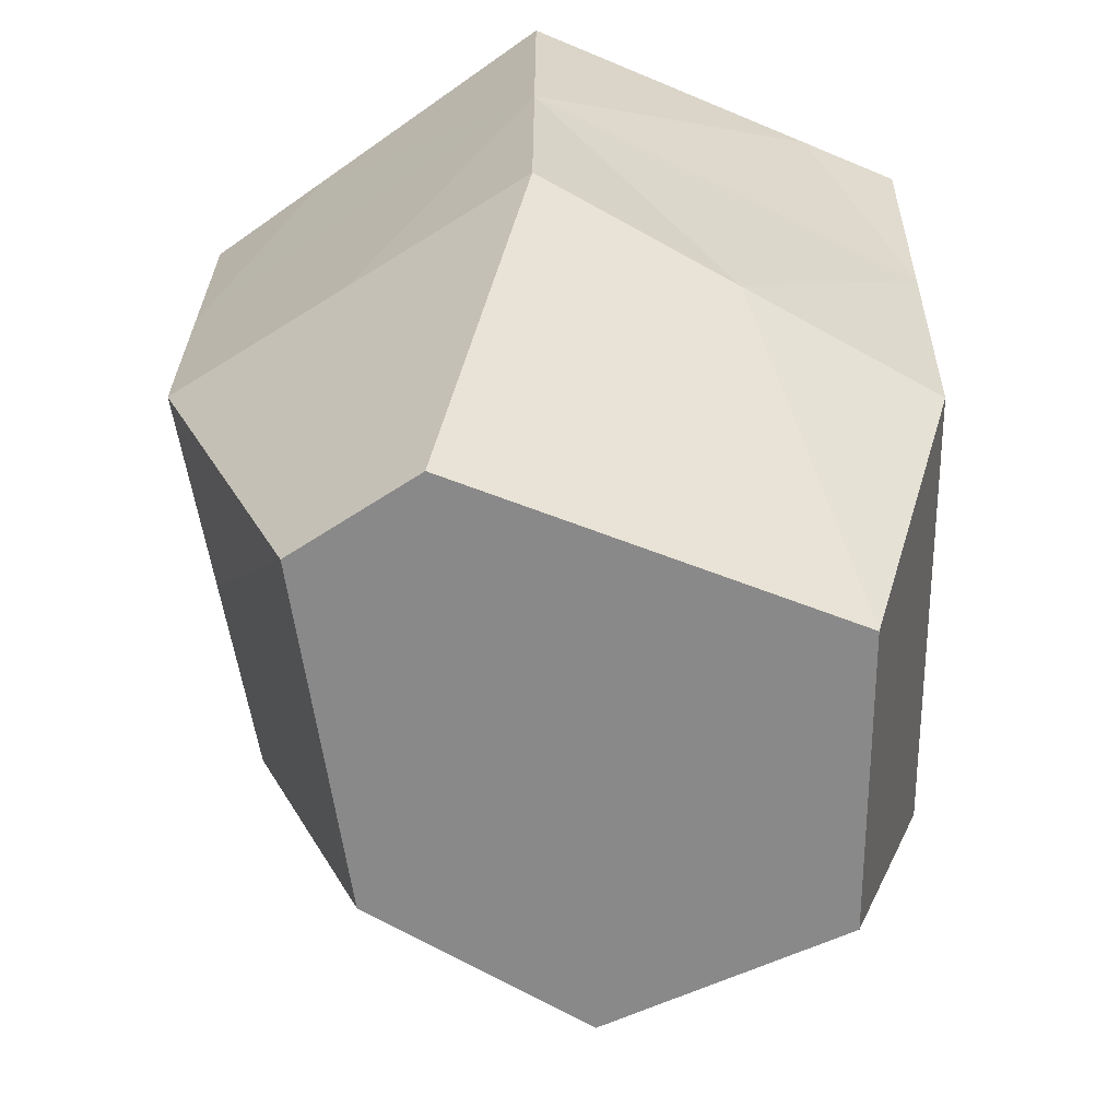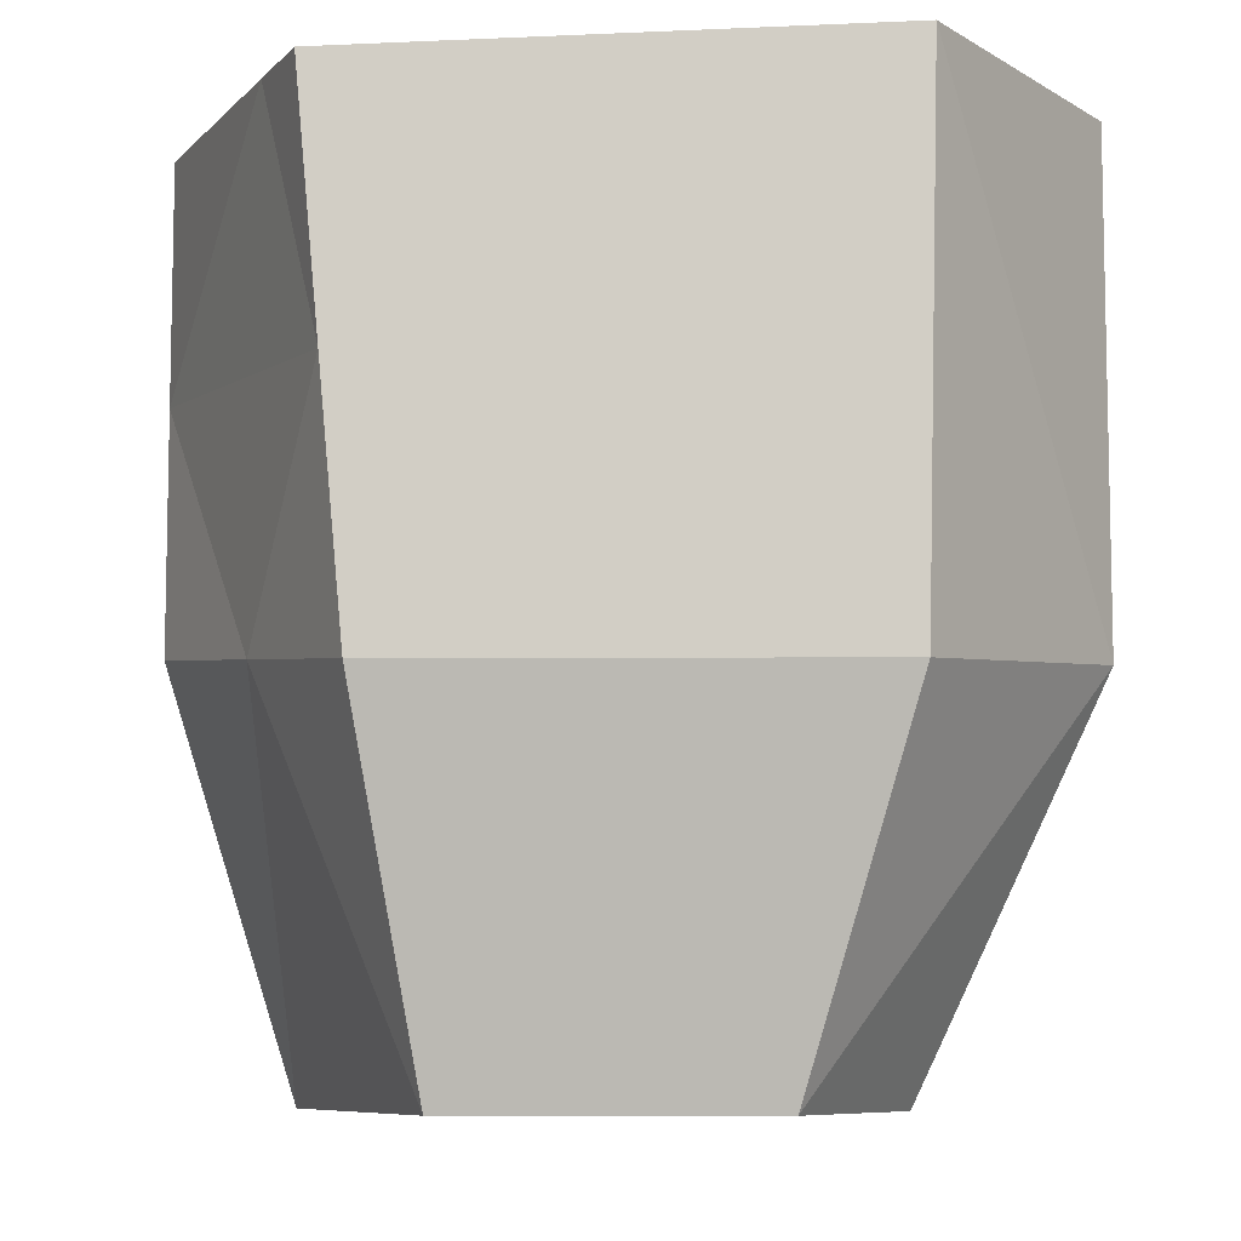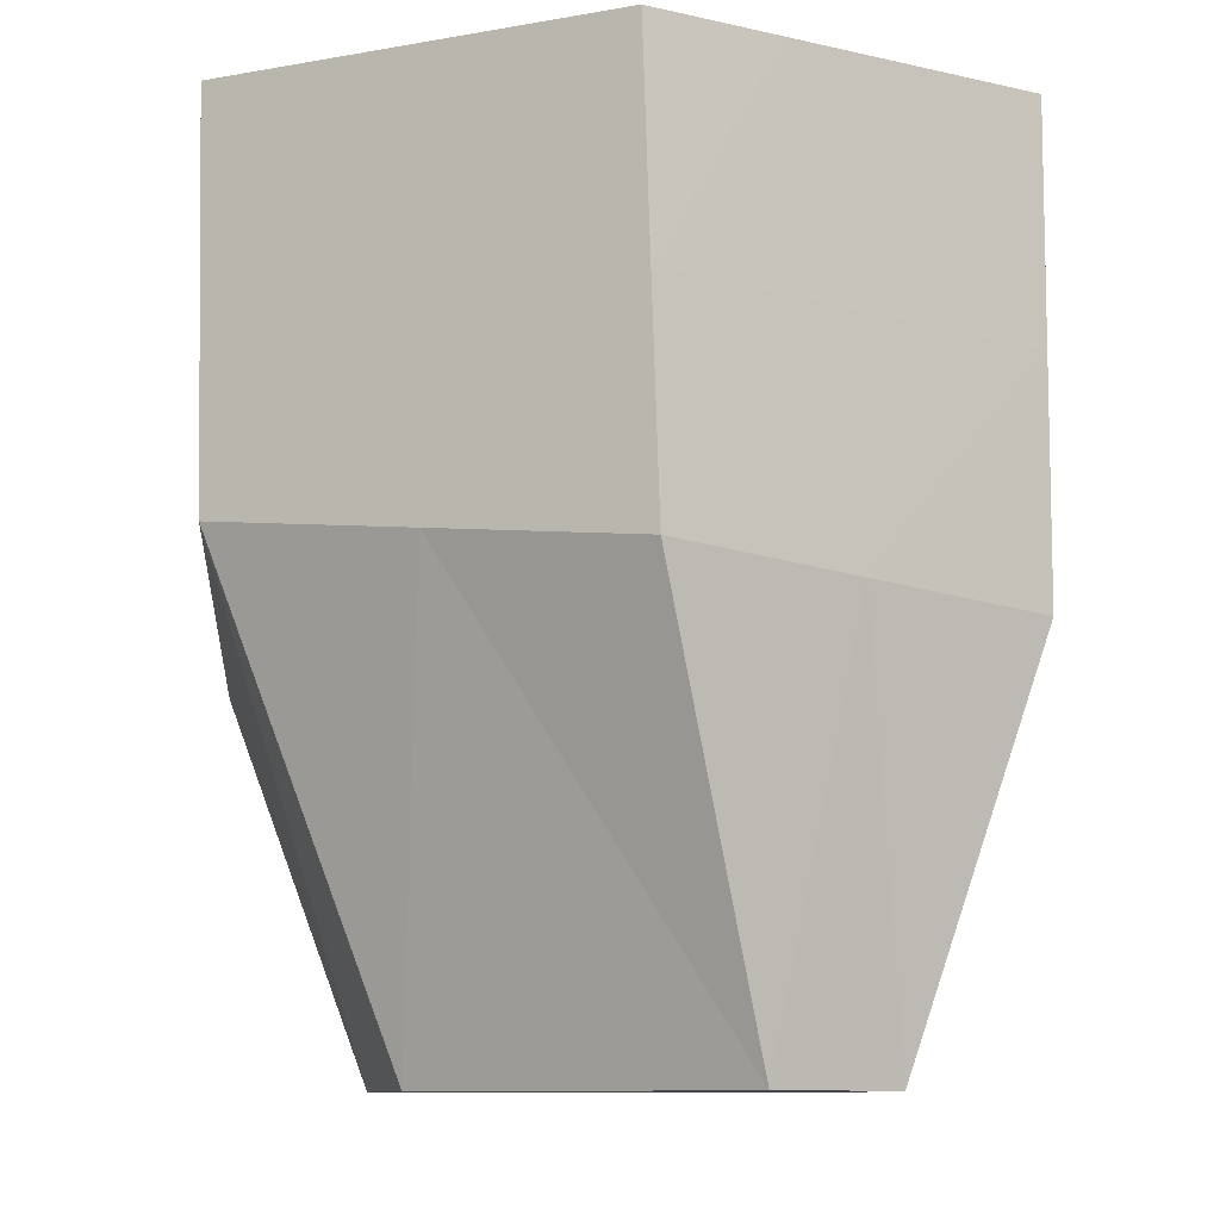
<metadata>
{"format":"obj","ext":"obj","renderer":"f3d","projection":"perspective","resolution":1024,"background":"white","views":[{"elev":-63.3,"azim":-13.9,"up":"+Y"},{"elev":-8.1,"azim":77.2,"up":"+Y"},{"elev":-9.2,"azim":-83.9,"up":"+Y"}]}
</metadata>
<code>
v -0.1103 0.09472 -0.1501
v -0.1095 0.09253 -0.1502
v -0.1055 0.0736 -0.1439
v -0.08009 0.08541 -0.155
v -0.1534 0.08241 -0.04584
v -0.1085 0.3397 -0.1544
v -0.07056 0.04274 -0.141
v -0.1014 0.05467 -0.1376
v -0.05071 0.07834 -0.1598
v -0.09744 0.03573 -0.1313
v -0.1966 0.2021 0.05845
v -0.02133 0.07131 -0.1646
v -0.04034 0.0366 -0.1465
v -0.09344 0.0168 -0.125
v -0.1966 0.1361 0.05845
v -0.1966 0.2681 0.05845
v 0.12 0.3397 -0.1887
v -0.06493 0.000994 -0.1263
v -0.08943 -0.002131 -0.1186
v -0.1966 0.07011 0.05846
v -0.1595 0.06369 0.1019
v -0.1471 0.336 0.1164
v -0.1966 0.3341 0.05845
v -0.006883 0.0298 -0.1526
v 0.008064 0.06432 -0.1695
v -0.1522 0.3397 -0.2103
v -0.03665 -0.004177 -0.1318
v -0.08543 -0.02106 -0.1123
v -0.1843 0.02803 0.06739
v -0.1223 0.05728 0.1453
v -0.04809 0.1921 0.2322
v -0.2295 0.336 -0.02355
v 0.03593 0.05774 -0.1741
v -0.1909 0.3378 -0.1169
v 0.142 0.3397 -0.2544
v -0.05914 -0.04156 -0.1113
v -0.08143 -0.04 -0.106
v -0.1703 -0.01965 0.07751
v -0.178 0.0669 0.08017
v -0.203 0.336 0.146
v -0.09759 0.3378 0.1743
v -0.2681 0.3341 0.06981
v -0.005346 -0.009909 -0.138
v 0.02431 0.02345 -0.1583
v 0.0638 0.05119 -0.1787
v -0.153 0.2487 -0.2085
v 0.2314 0.3397 -0.0754
v -0.03285 -0.04574 -0.1169
v -0.07742 -0.05893 -0.09968
v -0.06942 -0.0968 -0.08705
v -0.1484 0.004694 0.107
v -0.04809 0.1183 0.2322
v -0.1379 0.3378 0.2221
v -0.04809 0.2659 0.2322
v -0.2692 0.2583 0.07241
v -0.2134 0.04889 -0.06236
v 0.09167 0.04467 -0.1834
v 0.05539 0.01712 -0.164
v -0.1537 0.1577 -0.2068
v 0.149 0.0249 -0.1562
v 0.2994 0.3397 -0.0943
v -0.05341 -0.0834 -0.09665
v -0.07342 -0.07787 -0.09337
v -0.1564 -0.06734 0.08764
v -0.1351 -0.06901 0.1126
v -0.08522 0.05086 0.1887
v 0.2013 0.05427 0.1948
v -0.07279 0.1769 0.2983
v -0.04809 0.3397 0.2322
v 0.1654 0.3257 0.2002
v -0.2703 0.1825 0.075
v -0.003737 -0.05039 -0.1231
v 0.02384 -0.01526 -0.1437
v 0.1196 0.0382 -0.1881
v 0.08665 0.01074 -0.1697
v 0.142 0.000112 -0.2544
v 0.176 0.02088 -0.1271
v 0.2157 0.3257 0.2551
v -0.02906 -0.08662 -0.1023
v -0.06541 -0.1157 -0.08073
v -0.1409 0.06048 0.1236
v -0.115 0.01387 0.1481
v -0.04809 0.04444 0.2322
v -0.07279 0.2583 0.2983
v -0.07279 0.3397 0.2983
v -0.2713 0.1068 0.07759
v -0.1544 0.06677 -0.205
v 0.122 0.02883 -0.1853
v 0.05292 -0.0206 -0.1494
v 0.2029 0.01677 -0.09801
v 0.1341 -0.03365 -0.1346
v 0.2974 -0.01953 -0.08601
v 0.2175 0.2394 0.2475
v -0.04746 -0.1264 -0.08158
v -0.1424 -0.115 0.09776
v -0.1015 -0.05982 0.1536
v -0.1726 0.02256 0.1892
v 0.07146 0.3327 0.2767
v -0.000662 0.3362 0.2875
v -0.2225 0.02678 0.1347
v -0.2724 0.03099 0.08019
v -0.08597 -0.2665 -0.09151
v -0.002106 -0.09019 -0.1085
v 0.02341 -0.05473 -0.1289
v 0.116 0.002074 -0.1741
v 0.08217 -0.02599 -0.1552
v 0.07769 -0.2665 -0.1432
v 0.2299 0.01256 -0.0689
v 0.162 -0.03686 -0.1063
v 0.2194 0.1531 0.2399
v 0.2167 -0.2665 -0.03273
v 0.1436 0.3292 0.2659
v 0.1654 0.05595 0.2002
v -0.02511 -0.1286 -0.08722
v -0.06141 -0.1347 -0.07441
v -0.1221 -0.141 0.1181
v -0.08074 0.02327 0.1902
v -0.07279 0.09553 0.2983
v -0.1782 -0.2665 0.1315
v 0.11 -0.02469 -0.163
v 0.05045 -0.05906 -0.1346
v 0.1877 -0.03984 -0.0803
v 0.147 -0.09342 -0.08736
v 0.2212 0.06677 0.2323
v 0.1683 -0.2665 0.1692
v -0.04148 -0.169 -0.06666
v -0.0574 -0.1536 -0.06809
v -0.0799 -0.2103 0.03438
v -0.1285 -0.1627 0.1079
v -0.1038 0.05407 0.167
v -0.06242 -0.05088 0.2011
v -0.07675 -0.1462 0.17
v 0.07511 -0.002696 0.2615
v -0.1227 0.01835 0.2438
v -0.1099 -0.2665 0.206
v -0.000365 -0.1311 -0.09347
v 0.02303 -0.09354 -0.1143
v 0.07764 -0.06343 -0.1404
v 0.104 -0.05145 -0.1518
v 0.2289 0.003533 -0.06483
v 0.1656 0.05264 0.1991
v 0.172 -0.0957 -0.0635
v 0.1198 -0.09098 -0.1133
v 0.223 -0.01953 0.2247
v -0.0211 -0.1703 -0.07233
v -0.08152 -0.178 0.1596
v -0.05765 -0.01911 0.2114
v -0.0672 -0.08265 0.1907
v -0.07197 -0.1144 0.1803
v 0.00116 0.005722 0.2799
v -0.07279 0.01414 0.2983
v 0.04807 -0.09688 -0.12
v 0.2213 -0.01949 -0.05952
v 0.1696 0.003531 0.1827
v 0.206 -0.06551 -0.04885
v 0.1552 -0.1562 -0.04521
v 0.1308 -0.1547 -0.06671
v 0.1491 -0.01111 0.2431
v -0.01625 -0.2104 -0.05831
v -0.05339 -0.1725 -0.06177
v -0.1145 -0.2103 0.1179
v -0.06666 0.04765 0.2104
v -0.05287 0.01267 0.2218
v 0.1474 -0.1034 0.1524
v 0.01945 -0.2101 0.1357
v 0.001449 -0.1717 -0.07861
v 0.02271 -0.1334 -0.09929
v 0.07325 -0.1003 -0.1258
v 0.09809 -0.07823 -0.1406
v 0.2137 -0.0425 -0.0542
v 0.1984 -0.08852 -0.04349
v 0.1883 -0.119 -0.03635
v 0.1043 -0.1531 -0.09008
v -0.04537 -0.2104 -0.04913
v -0.04937 -0.1915 -0.05544
v -0.08635 -0.2099 0.1493
v 0.1252 -0.2104 0.1221
v 0.04569 -0.1358 -0.1051
v 0.1782 -0.1495 -0.02918
v 0.1358 -0.2104 -0.03234
v 0.1137 -0.2104 -0.04997
v 0.08718 -0.1278 -0.1199
v 0.09444 -0.09474 -0.1337
v 0.01288 -0.2104 -0.06749
v -0.04807 0.04445 0.2321
v 0.02248 -0.173 -0.08446
v 0.06881 -0.1381 -0.1109
v 0.1681 -0.1799 -0.02196
v 0.09157 -0.2104 -0.0676
v 0.08357 -0.1443 -0.113
v 0.0908 -0.1113 -0.1268
v 0.158 -0.2104 -0.01469
v 0.04344 -0.1743 -0.09028
v 0.1693 0.003533 0.1837
v 0.04112 -0.2104 -0.07639
v 0.07287 -0.1939 -0.09221
v 0.07998 -0.1608 -0.1061
v 0.06451 -0.1757 -0.09614
v 0.06935 -0.2104 -0.08527
v 0.07642 -0.1773 -0.09914
g mesh1_mesh1-geometry
f 1 2 3
f 4 2 1
f 4 3 2
f 1 3 5
f 4 1 6
f 7 3 4
f 5 3 8
f 6 1 5
f 9 4 6
f 7 8 3
f 9 7 4
f 5 8 10
f 6 5 11
f 12 9 6
f 7 10 8
f 13 7 9
f 5 10 14
f 11 5 15
f 6 11 16
f 12 13 9
f 17 12 6
f 18 10 7
f 13 18 7
f 18 14 10
f 5 14 19
f 15 5 20
f 21 11 15
f 22 16 11
f 6 16 23
f 24 13 12
f 17 25 12
f 6 26 17
f 27 18 13
f 18 19 14
f 5 19 28
f 5 29 20
f 21 15 20
f 30 11 21
f 22 23 16
f 31 22 11
f 23 32 6
f 24 27 13
f 25 24 12
f 17 33 25
f 34 26 6
f 26 35 17
f 27 36 18
f 18 28 19
f 5 28 37
f 5 38 29
f 39 20 29
f 31 11 30
f 40 23 22
f 31 41 22
f 42 32 23
f 32 34 6
f 43 27 24
f 44 24 25
f 17 45 33
f 33 44 25
f 26 34 46
f 35 26 46
f 47 17 35
f 48 36 27
f 36 28 18
f 36 37 28
f 5 37 49
f 5 50 38
f 51 29 38
f 21 39 29
f 31 30 52
f 40 42 23
f 53 40 22
f 54 41 31
f 53 22 41
f 32 42 55
f 34 32 56
f 43 48 27
f 44 43 24
f 17 57 45
f 45 58 33
f 58 44 33
f 34 59 46
f 35 46 59
f 47 60 17
f 47 35 61
f 48 62 36
f 36 49 37
f 5 49 63
f 5 63 50
f 38 50 64
f 51 21 29
f 65 51 38
f 52 30 66
f 67 31 52
f 40 55 42
f 68 40 53
f 69 41 54
f 70 54 31
f 53 41 69
f 32 55 71
f 32 71 56
f 34 56 59
f 72 48 43
f 73 43 44
f 17 74 57
f 75 45 57
f 75 58 45
f 58 73 44
f 35 59 76
f 47 77 60
f 60 74 17
f 61 35 76
f 78 47 61
f 79 62 48
f 62 49 36
f 62 63 49
f 62 50 63
f 64 50 80
f 65 38 64
f 81 21 51
f 82 51 65
f 83 52 66
f 67 70 31
f 67 52 83
f 40 71 55
f 68 71 40
f 68 53 84
f 70 69 54
f 85 53 69
f 71 86 56
f 59 56 87
f 72 79 48
f 73 72 43
f 88 57 74
f 88 75 57
f 75 89 58
f 89 73 58
f 76 59 87
f 47 90 77
f 77 91 60
f 60 88 74
f 92 61 76
f 78 70 47
f 61 93 78
f 79 94 62
f 94 50 62
f 94 80 50
f 64 80 95
f 65 64 95
f 82 81 51
f 96 82 65
f 68 97 71
f 84 53 85
f 98 68 84
f 69 70 98
f 85 69 99
f 100 86 71
f 86 101 56
f 87 56 102
f 103 79 72
f 104 72 73
f 88 105 75
f 106 89 75
f 89 104 73
f 76 87 107
f 108 90 47
f 90 109 77
f 77 109 91
f 60 91 105
f 60 105 88
f 61 92 110
f 92 76 111
f 112 70 78
f 47 70 113
f 61 110 93
f 78 93 112
f 114 94 79
f 94 115 80
f 95 80 115
f 116 65 95
f 82 30 81
f 117 82 96
f 96 65 116
f 68 118 97
f 97 100 71
f 99 84 85
f 112 68 98
f 98 84 99
f 98 70 112
f 99 69 98
f 100 101 86
f 56 101 119
f 56 119 102
f 107 87 102
f 103 114 79
f 104 103 72
f 105 120 75
f 106 121 89
f 120 106 75
f 121 104 89
f 111 76 107
f 108 122 90
f 47 113 108
f 90 122 109
f 109 123 91
f 91 120 105
f 110 92 124
f 92 111 125
f 93 110 112
f 114 126 94
f 94 127 115
f 95 115 128
f 116 95 129
f 130 30 82
f 117 130 82
f 131 117 96
f 132 96 116
f 133 118 68
f 118 134 97
f 97 119 100
f 110 68 112
f 119 101 100
f 135 102 119
f 125 107 102
f 136 114 103
f 137 103 104
f 138 121 106
f 120 139 106
f 121 137 104
f 125 111 107
f 140 122 108
f 113 141 108
f 122 142 109
f 142 123 109
f 123 143 91
f 91 139 120
f 124 92 144
f 110 124 133
f 144 92 125
f 145 126 114
f 126 127 94
f 115 127 128
f 95 128 129
f 146 116 129
f 117 66 130
f 147 117 131
f 131 96 148
f 149 96 132
f 132 116 146
f 133 150 118
f 110 133 68
f 118 151 134
f 134 135 97
f 135 119 97
f 135 125 102
f 136 145 114
f 137 136 103
f 138 152 121
f 139 138 106
f 152 137 121
f 140 153 122
f 108 154 140
f 113 83 141
f 141 154 108
f 155 142 122
f 142 156 123
f 123 157 143
f 91 143 139
f 124 144 158
f 124 158 133
f 144 125 158
f 159 126 145
f 126 160 127
f 127 160 128
f 129 128 161
f 146 129 161
f 162 66 117
f 163 117 147
f 164 147 131
f 148 96 149
f 164 131 148
f 165 149 132
f 165 132 146
f 133 135 150
f 150 151 118
f 151 135 134
f 125 135 133
f 166 145 136
f 167 136 137
f 168 152 138
f 139 169 138
f 152 167 137
f 140 154 153
f 153 170 122
f 141 83 163
f 141 163 154
f 155 171 142
f 170 155 122
f 172 156 142
f 156 157 123
f 157 173 143
f 143 169 139
f 158 125 133
f 159 174 126
f 166 159 145
f 126 175 160
f 160 175 128
f 176 161 128
f 146 161 176
f 163 162 117
f 154 163 147
f 154 147 164
f 165 148 149
f 164 148 177
f 165 146 176
f 150 135 151
f 167 166 136
f 168 178 152
f 169 168 138
f 178 167 152
f 154 170 153
f 154 171 155
f 171 172 142
f 154 155 170
f 172 179 156
f 156 180 157
f 157 181 173
f 143 173 182
f 143 183 169
f 128 174 159
f 174 175 126
f 184 159 166
f 175 174 128
f 176 128 165
f 185 162 163
f 177 148 165
f 186 166 167
f 187 178 168
f 169 183 168
f 178 186 167
f 154 177 171
f 171 177 172
f 172 177 179
f 179 188 156
f 188 180 156
f 180 181 157
f 181 189 173
f 173 190 182
f 143 182 191
f 143 191 183
f 165 128 159
f 159 184 180
f 186 184 166
f 165 192 177
f 187 193 178
f 182 187 168
f 183 191 168
f 193 186 178
f 194 177 154
f 179 177 188
f 188 192 180
f 184 181 180
f 195 189 181
f 173 189 196
f 173 197 190
f 182 190 187
f 191 182 168
f 165 159 192
f 159 180 192
f 195 184 186
f 188 177 192
f 198 193 187
f 195 186 193
f 184 195 181
f 195 199 189
f 189 199 196
f 173 196 200
f 173 200 197
f 190 197 187
f 198 195 193
f 197 198 187
f 196 199 195
f 200 196 198
f 197 200 198
f 196 195 198
g mesh1_mesh1-geometry
f 3 2 1
f 1 2 4
f 2 3 4
f 5 3 1
f 6 1 4
f 4 3 7
f 8 3 5
f 5 1 6
f 6 4 9
f 3 8 7
f 4 7 9
f 10 8 5
f 11 5 6
f 6 9 12
f 8 10 7
f 9 7 13
f 14 10 5
f 15 5 11
f 16 11 6
f 9 13 12
f 6 12 17
f 7 10 18
f 7 18 13
f 10 14 18
f 19 14 5
f 20 5 15
f 15 11 21
f 11 16 22
f 23 16 6
f 12 13 24
f 12 25 17
f 17 26 6
f 13 18 27
f 14 19 18
f 28 19 5
f 20 29 5
f 20 15 21
f 21 11 30
f 16 23 22
f 11 22 31
f 6 32 23
f 13 27 24
f 12 24 25
f 25 33 17
f 6 26 34
f 17 35 26
f 18 36 27
f 19 28 18
f 37 28 5
f 29 38 5
f 29 20 39
f 30 11 31
f 22 23 40
f 22 41 31
f 23 32 42
f 6 34 32
f 24 27 43
f 25 24 44
f 33 45 17
f 25 44 33
f 46 34 26
f 46 26 35
f 35 17 47
f 27 36 48
f 18 28 36
f 28 37 36
f 49 37 5
f 38 50 5
f 38 29 51
f 29 39 21
f 52 30 31
f 23 42 40
f 22 40 53
f 31 41 54
f 41 22 53
f 55 42 32
f 56 32 34
f 27 48 43
f 24 43 44
f 45 57 17
f 33 58 45
f 33 44 58
f 46 59 34
f 59 46 35
f 17 60 47
f 61 35 47
f 36 62 48
f 37 49 36
f 63 49 5
f 50 63 5
f 64 50 38
f 29 21 51
f 38 51 65
f 66 30 52
f 52 31 67
f 42 55 40
f 53 40 68
f 54 41 69
f 31 54 70
f 69 41 53
f 71 55 32
f 56 71 32
f 59 56 34
f 43 48 72
f 44 43 73
f 57 74 17
f 57 45 75
f 45 58 75
f 44 73 58
f 76 59 35
f 60 77 47
f 17 74 60
f 76 35 61
f 61 47 78
f 48 62 79
f 36 49 62
f 49 63 62
f 63 50 62
f 80 50 64
f 64 38 65
f 51 21 81
f 65 51 82
f 66 52 83
f 31 70 67
f 83 52 67
f 55 71 40
f 40 71 68
f 84 53 68
f 54 69 70
f 69 53 85
f 56 86 71
f 87 56 59
f 48 79 72
f 43 72 73
f 74 57 88
f 57 75 88
f 58 89 75
f 58 73 89
f 87 59 76
f 77 90 47
f 60 91 77
f 74 88 60
f 76 61 92
f 47 70 78
f 78 93 61
f 62 94 79
f 62 50 94
f 50 80 94
f 95 80 64
f 95 64 65
f 51 81 82
f 65 82 96
f 71 97 68
f 85 53 84
f 84 68 98
f 98 70 69
f 99 69 85
f 71 86 100
f 56 101 86
f 102 56 87
f 72 79 103
f 73 72 104
f 75 105 88
f 75 89 106
f 73 104 89
f 107 87 76
f 47 90 108
f 77 109 90
f 91 109 77
f 105 91 60
f 88 105 60
f 110 92 61
f 111 76 92
f 78 70 112
f 113 70 47
f 93 110 61
f 112 93 78
f 79 94 114
f 80 115 94
f 115 80 95
f 95 65 116
f 81 30 82
f 96 82 117
f 116 65 96
f 97 118 68
f 71 100 97
f 85 84 99
f 98 68 112
f 99 84 98
f 112 70 98
f 98 69 99
f 86 101 100
f 119 101 56
f 102 119 56
f 102 87 107
f 79 114 103
f 72 103 104
f 75 120 105
f 89 121 106
f 75 106 120
f 89 104 121
f 107 76 111
f 90 122 108
f 108 113 47
f 109 122 90
f 91 123 109
f 105 120 91
f 124 92 110
f 125 111 92
f 112 110 93
f 94 126 114
f 115 127 94
f 128 115 95
f 129 95 116
f 82 30 130
f 82 130 117
f 96 117 131
f 116 96 132
f 68 118 133
f 97 134 118
f 100 119 97
f 112 68 110
f 100 101 119
f 119 102 135
f 102 107 125
f 103 114 136
f 104 103 137
f 106 121 138
f 106 139 120
f 104 137 121
f 107 111 125
f 108 122 140
f 108 141 113
f 109 142 122
f 109 123 142
f 91 143 123
f 120 139 91
f 144 92 124
f 133 124 110
f 125 92 144
f 114 126 145
f 94 127 126
f 128 127 115
f 129 128 95
f 129 116 146
f 130 66 117
f 131 117 147
f 148 96 131
f 132 96 149
f 146 116 132
f 118 150 133
f 68 133 110
f 134 151 118
f 97 135 134
f 97 119 135
f 102 125 135
f 114 145 136
f 103 136 137
f 121 152 138
f 106 138 139
f 121 137 152
f 122 153 140
f 140 154 108
f 141 83 113
f 108 154 141
f 122 142 155
f 123 156 142
f 143 157 123
f 139 143 91
f 158 144 124
f 133 158 124
f 158 125 144
f 145 126 159
f 127 160 126
f 128 160 127
f 161 128 129
f 161 129 146
f 117 66 162
f 147 117 163
f 131 147 164
f 149 96 148
f 148 131 164
f 132 149 165
f 146 132 165
f 150 135 133
f 118 151 150
f 134 135 151
f 133 135 125
f 136 145 166
f 137 136 167
f 138 152 168
f 138 169 139
f 137 167 152
f 153 154 140
f 122 170 153
f 163 83 141
f 154 163 141
f 142 171 155
f 122 155 170
f 142 156 172
f 123 157 156
f 143 173 157
f 139 169 143
f 133 125 158
f 126 174 159
f 145 159 166
f 160 175 126
f 128 175 160
f 128 161 176
f 176 161 146
f 117 162 163
f 147 163 154
f 164 147 154
f 149 148 165
f 177 148 164
f 176 146 165
f 151 135 150
f 136 166 167
f 152 178 168
f 138 168 169
f 152 167 178
f 153 170 154
f 155 171 154
f 142 172 171
f 170 155 154
f 156 179 172
f 157 180 156
f 173 181 157
f 182 173 143
f 169 183 143
f 159 174 128
f 126 175 174
f 166 159 184
f 128 174 175
f 165 128 176
f 163 162 185
f 165 148 177
f 167 166 186
f 168 178 187
f 168 183 169
f 167 186 178
f 171 177 154
f 172 177 171
f 179 177 172
f 156 188 179
f 156 180 188
f 157 181 180
f 173 189 181
f 182 190 173
f 191 182 143
f 183 191 143
f 159 128 165
f 180 184 159
f 166 184 186
f 177 192 165
f 178 193 187
f 168 187 182
f 168 191 183
f 178 186 193
f 154 177 194
f 188 177 179
f 180 192 188
f 180 181 184
f 181 189 195
f 196 189 173
f 190 197 173
f 187 190 182
f 168 182 191
f 192 159 165
f 192 180 159
f 186 184 195
f 192 177 188
f 187 193 198
f 193 186 195
f 181 195 184
f 189 199 195
f 196 199 189
f 200 196 173
f 197 200 173
f 187 197 190
f 193 195 198
f 187 198 197
f 195 199 196
f 198 196 200
f 198 200 197
f 198 195 196

</code>
